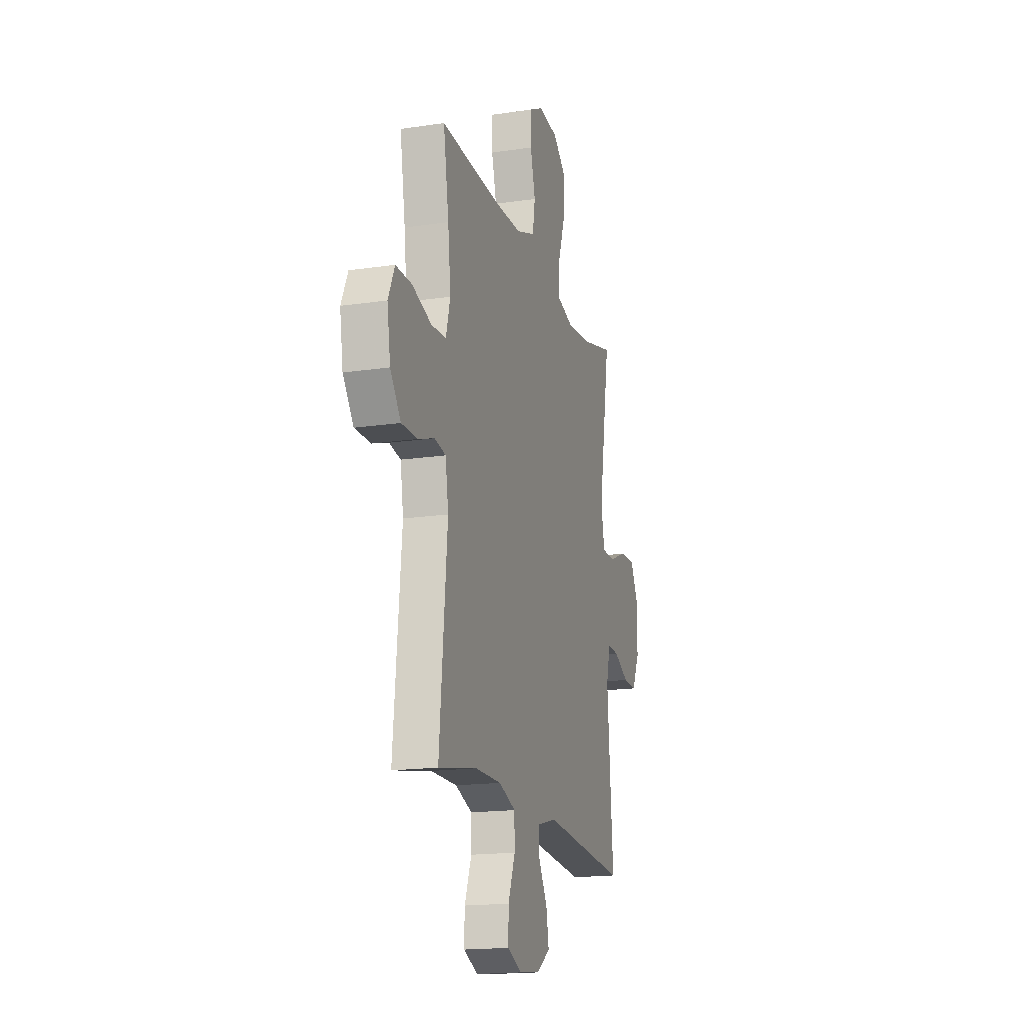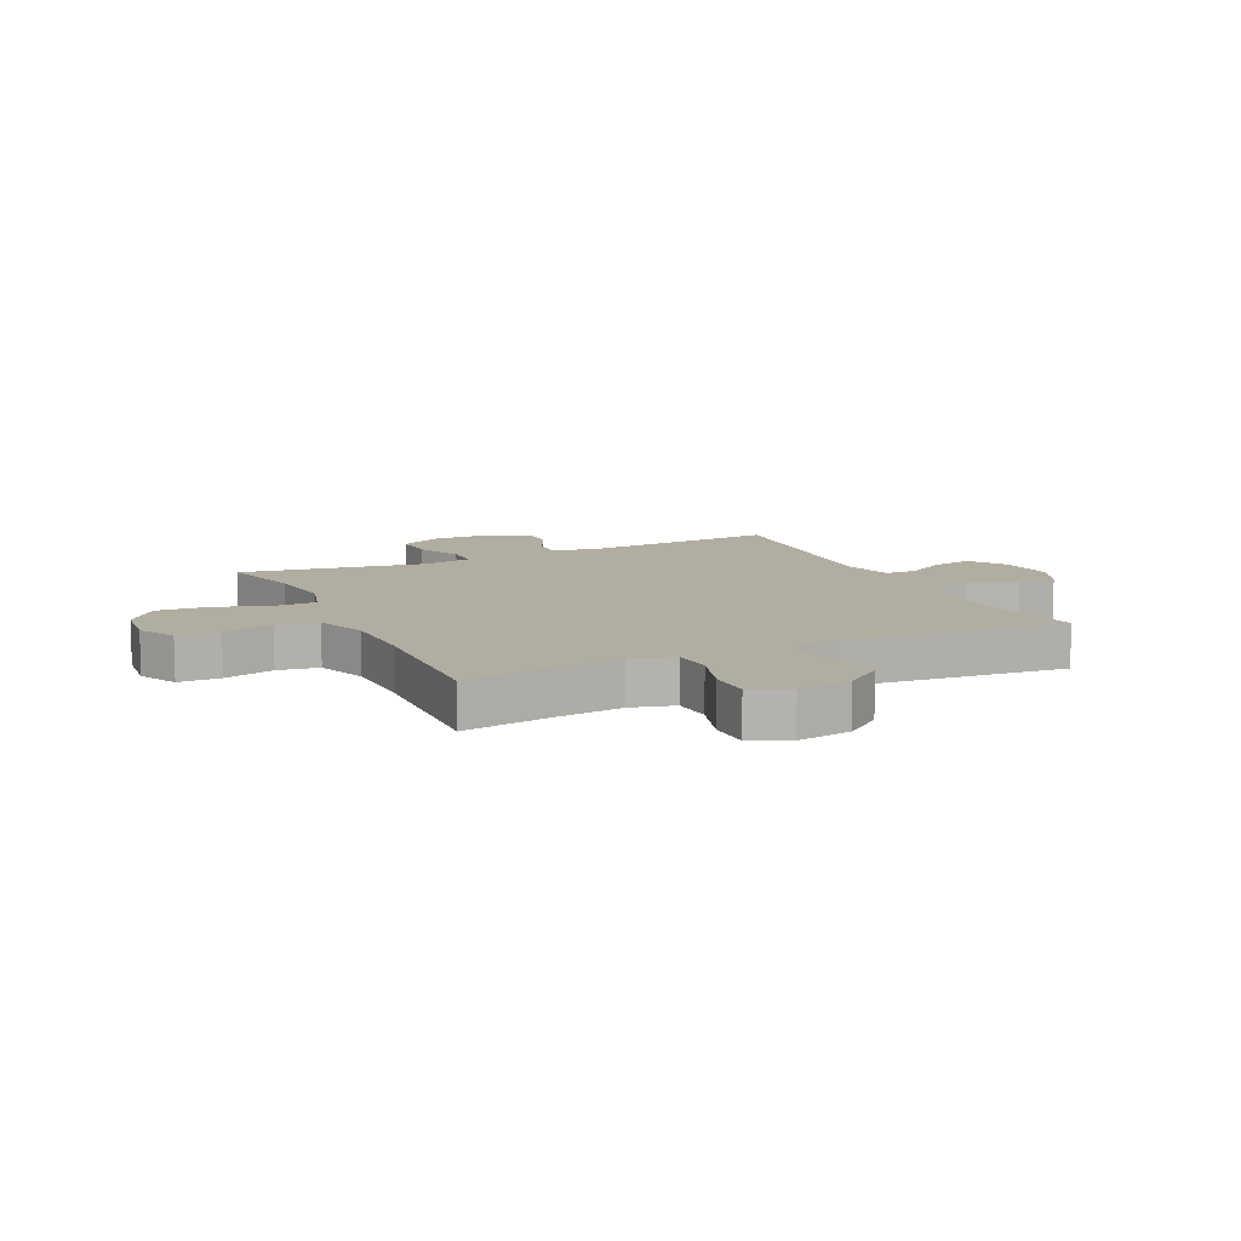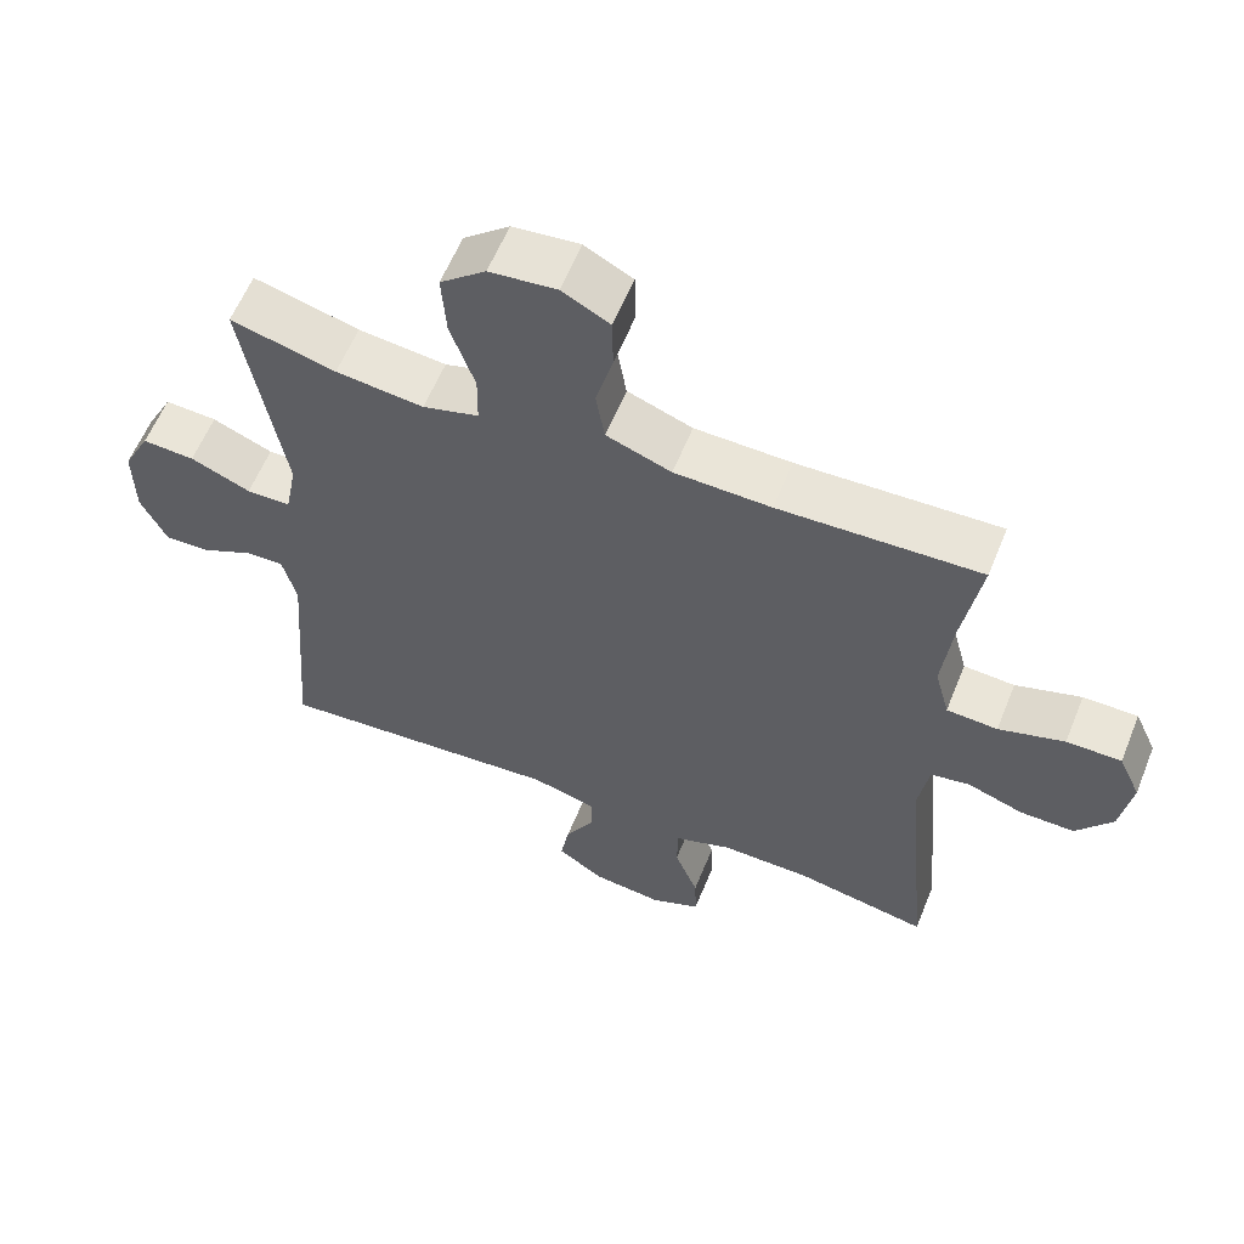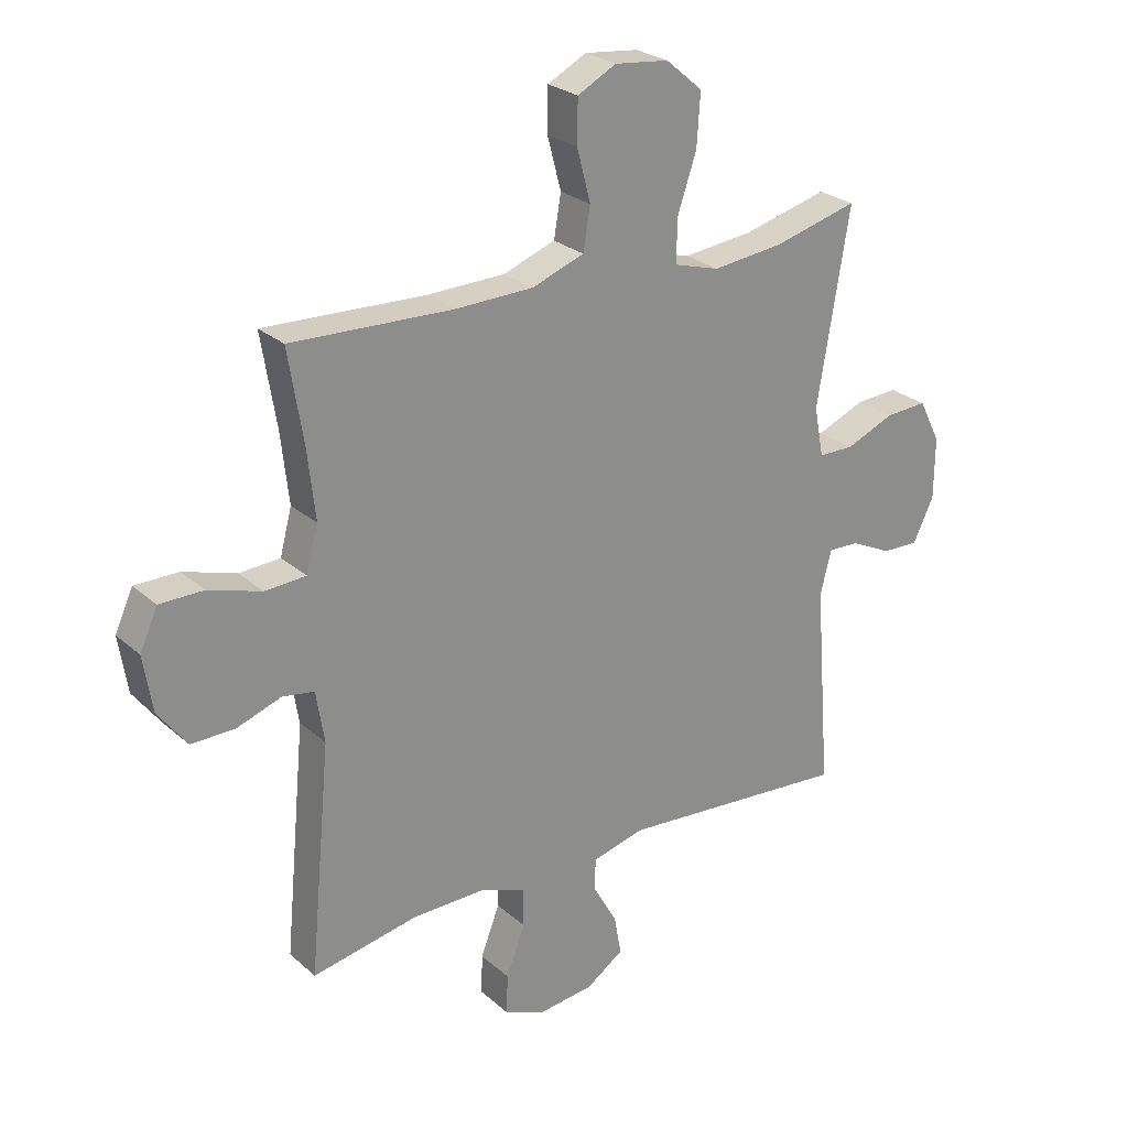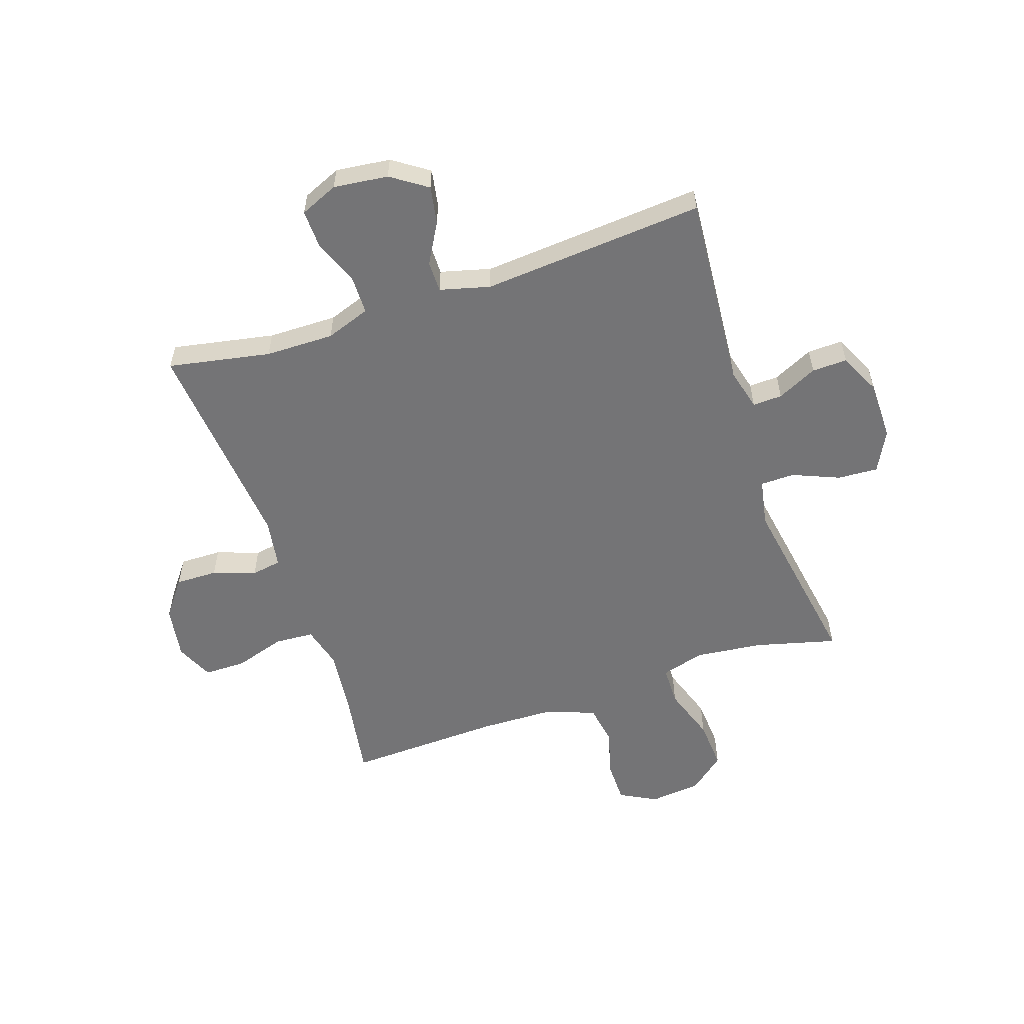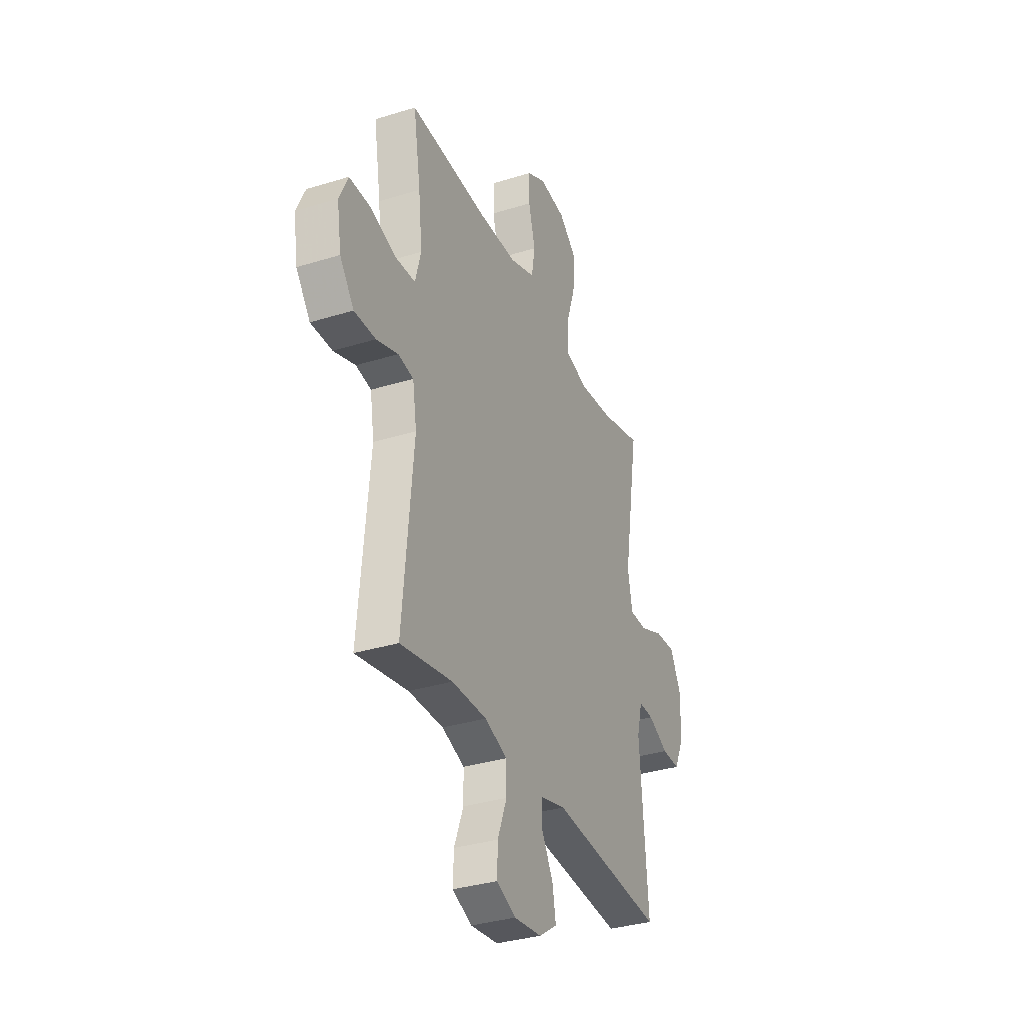
<metadata>
{"format":"obj","ext":"obj","renderer":"f3d","projection":"perspective","resolution":1024,"background":"white","views":[{"elev":-17.4,"azim":106.5,"up":"+Z"},{"elev":10.4,"azim":64.6,"up":"+Y"},{"elev":59.6,"azim":22.0,"up":"+Z"},{"elev":25.7,"azim":143.7,"up":"+Z"},{"elev":-56.3,"azim":-161.5,"up":"+Y"},{"elev":-33.8,"azim":112.9,"up":"+Z"}]}
</metadata>
<code>
v -0.5 0.07 0.5
v -0.357 0.07 0.463
v -0.238 0.07 0.45
v -0.162 0.07 0.472
v -0.161 0.07 0.542
v -0.194 0.07 0.639
v -0.2 0.07 0.727
v -0.138 0.07 0.779
v -0.047 0.07 0.789
v 0.018 0.07 0.755
v 0.019 0.07 0.682
v -0.004 0.07 0.595
v 0.008 0.07 0.524
v 0.096 0.07 0.492
v 0.227 0.07 0.489
v 0.5 0.07 0.5
v 0.475 0.07 0.346
v 0.462 0.07 0.229
v 0.482 0.07 0.154
v 0.551 0.07 0.15
v 0.64 0.07 0.178
v 0.714 0.07 0.178
v 0.744 0.07 0.112
v 0.729 0.07 0.018
v 0.68 0.07 -0.047
v 0.606 0.07 -0.046
v 0.531 0.07 -0.02
v 0.478 0.07 -0.029
v 0.464 0.07 -0.116
v 0.5 0.07 -0.5
v 0.32 0.07 -0.466
v 0.199 0.07 -0.465
v 0.121 0.07 -0.493
v 0.12 0.07 -0.559
v 0.152 0.07 -0.642
v 0.154 0.07 -0.709
v 0.087 0.07 -0.738
v -0.009 0.07 -0.727
v -0.072 0.07 -0.684
v -0.06 0.07 -0.617
v -0.02 0.07 -0.546
v -0.02 0.07 -0.491
v -0.108 0.07 -0.468
v -0.5 0.07 -0.5
v -0.473 0.07 -0.155
v -0.492 0.07 -0.081
v -0.544 0.07 -0.083
v -0.614 0.07 -0.117
v -0.676 0.07 -0.119
v -0.711 0.07 -0.046
v -0.712 0.07 0.058
v -0.675 0.07 0.13
v -0.604 0.07 0.126
v -0.522 0.07 0.092
v -0.462 0.07 0.093
v -0.446 0.07 0.177
v -0.5 0 0.5
v -0.357 0 0.463
v -0.238 0 0.45
v -0.162 0 0.472
v -0.161 0 0.542
v -0.194 0 0.639
v -0.2 0 0.727
v -0.138 0 0.779
v -0.047 0 0.789
v 0.018 0 0.755
v 0.019 0 0.682
v -0.004 0 0.595
v 0.008 0 0.524
v 0.096 0 0.492
v 0.227 0 0.489
v 0.5 0 0.5
v 0.475 0 0.346
v 0.462 0 0.229
v 0.482 0 0.154
v 0.551 0 0.15
v 0.64 0 0.178
v 0.714 0 0.178
v 0.744 0 0.112
v 0.729 0 0.018
v 0.68 0 -0.047
v 0.606 0 -0.046
v 0.531 0 -0.02
v 0.478 0 -0.029
v 0.464 0 -0.116
v 0.5 0 -0.5
v 0.32 0 -0.466
v 0.199 0 -0.465
v 0.121 0 -0.493
v 0.12 0 -0.559
v 0.152 0 -0.642
v 0.154 0 -0.709
v 0.087 0 -0.738
v -0.009 0 -0.727
v -0.072 0 -0.684
v -0.06 0 -0.617
v -0.02 0 -0.546
v -0.02 0 -0.491
v -0.108 0 -0.468
v -0.5 0 -0.5
v -0.473 0 -0.155
v -0.492 0 -0.081
v -0.544 0 -0.083
v -0.614 0 -0.117
v -0.676 0 -0.119
v -0.711 0 -0.046
v -0.712 0 0.058
v -0.675 0 0.13
v -0.604 0 0.126
v -0.522 0 0.092
v -0.462 0 0.093
v -0.446 0 0.177
f 52 53 54
f 51 52 54
f 50 51 54
f 49 50 54
f 48 49 54
f 47 48 54
f 46 47 54 55
f 45 46 55 56
f 43 44 45 56
f 39 40 41
f 38 39 41
f 37 38 41
f 36 37 41
f 35 36 41
f 34 35 41
f 33 34 41 42
f 56 1 2
f 43 56 2
f 42 43 2
f 33 42 2
f 32 33 2
f 25 26 27
f 24 25 27
f 23 24 27
f 22 23 27
f 21 22 27
f 20 21 27
f 19 20 27 28
f 18 19 28 29
f 15 16 17
f 14 15 17 18
f 13 14 18 29
f 10 11 12
f 9 10 12
f 8 9 12
f 7 8 12
f 6 7 12
f 5 6 12
f 4 5 12 13
f 31 32 2 3
f 29 30 31
f 13 29 31
f 4 13 31
f 3 4 31
f 110 109 108
f 110 108 107
f 110 107 106
f 110 106 105
f 110 105 104
f 110 104 103
f 111 110 103 102
f 112 111 102 101
f 112 101 100 99
f 97 96 95
f 97 95 94
f 97 94 93
f 97 93 92
f 97 92 91
f 97 91 90
f 98 97 90 89
f 58 57 112
f 58 112 99
f 58 99 98
f 58 98 89
f 58 89 88
f 83 82 81
f 83 81 80
f 83 80 79
f 83 79 78
f 83 78 77
f 83 77 76
f 84 83 76 75
f 85 84 75 74
f 73 72 71
f 74 73 71 70
f 85 74 70 69
f 68 67 66
f 68 66 65
f 68 65 64
f 68 64 63
f 68 63 62
f 68 62 61
f 69 68 61 60
f 59 58 88 87
f 87 86 85
f 87 85 69
f 87 69 60
f 87 60 59
f 1 57 58 2
f 2 58 59 3
f 3 59 60 4
f 4 60 61 5
f 5 61 62 6
f 6 62 63 7
f 7 63 64 8
f 8 64 65 9
f 9 65 66 10
f 10 66 67 11
f 11 67 68 12
f 12 68 69 13
f 13 69 70 14
f 14 70 71 15
f 15 71 72 16
f 16 72 73 17
f 17 73 74 18
f 18 74 75 19
f 19 75 76 20
f 20 76 77 21
f 21 77 78 22
f 22 78 79 23
f 23 79 80 24
f 24 80 81 25
f 25 81 82 26
f 26 82 83 27
f 27 83 84 28
f 28 84 85 29
f 29 85 86 30
f 30 86 87 31
f 31 87 88 32
f 32 88 89 33
f 33 89 90 34
f 34 90 91 35
f 35 91 92 36
f 36 92 93 37
f 37 93 94 38
f 38 94 95 39
f 39 95 96 40
f 40 96 97 41
f 41 97 98 42
f 42 98 99 43
f 43 99 100 44
f 44 100 101 45
f 45 101 102 46
f 46 102 103 47
f 47 103 104 48
f 48 104 105 49
f 49 105 106 50
f 50 106 107 51
f 51 107 108 52
f 52 108 109 53
f 53 109 110 54
f 54 110 111 55
f 55 111 112 56
f 56 112 57 1

</code>
